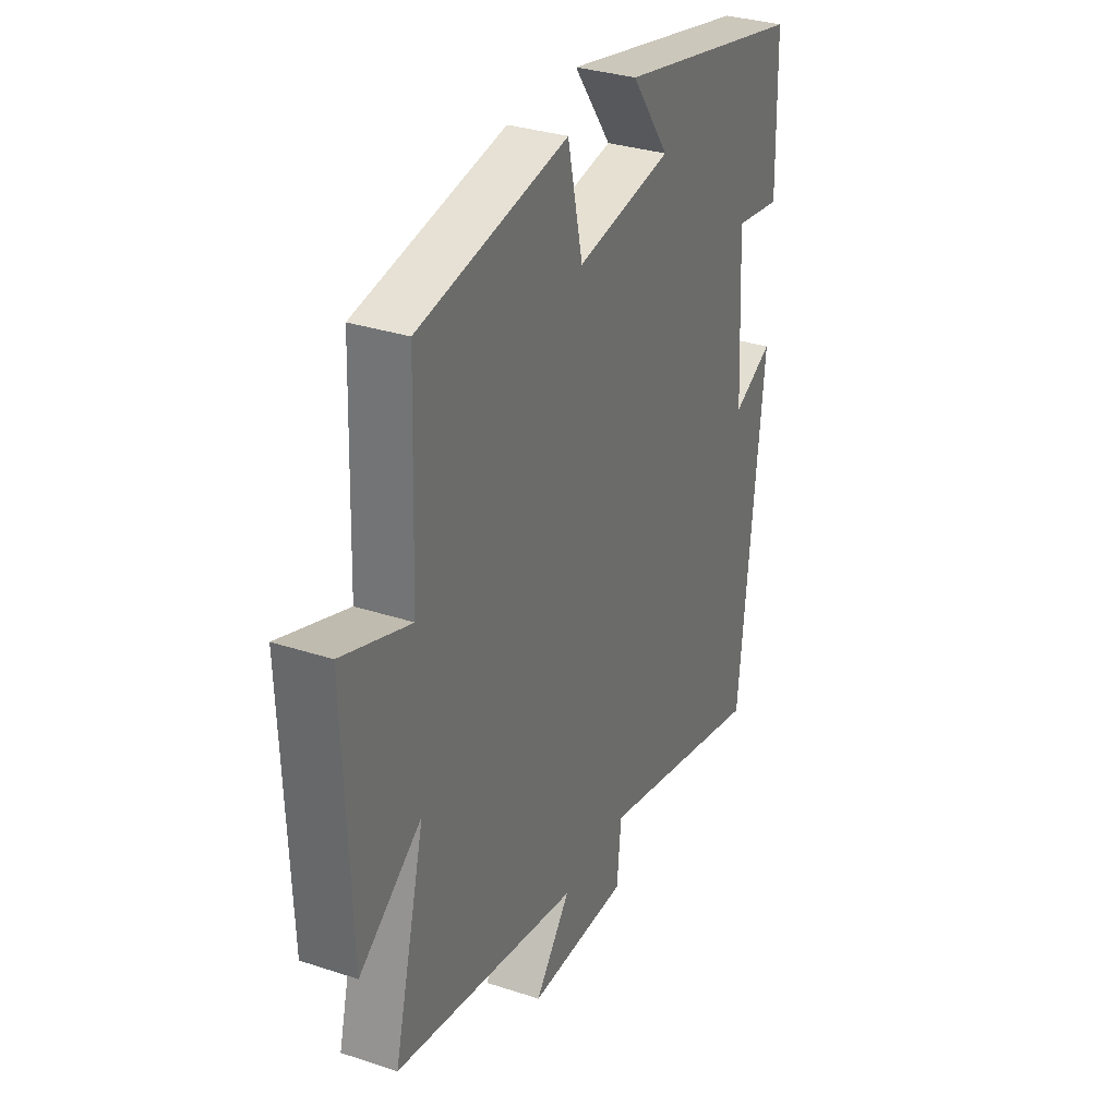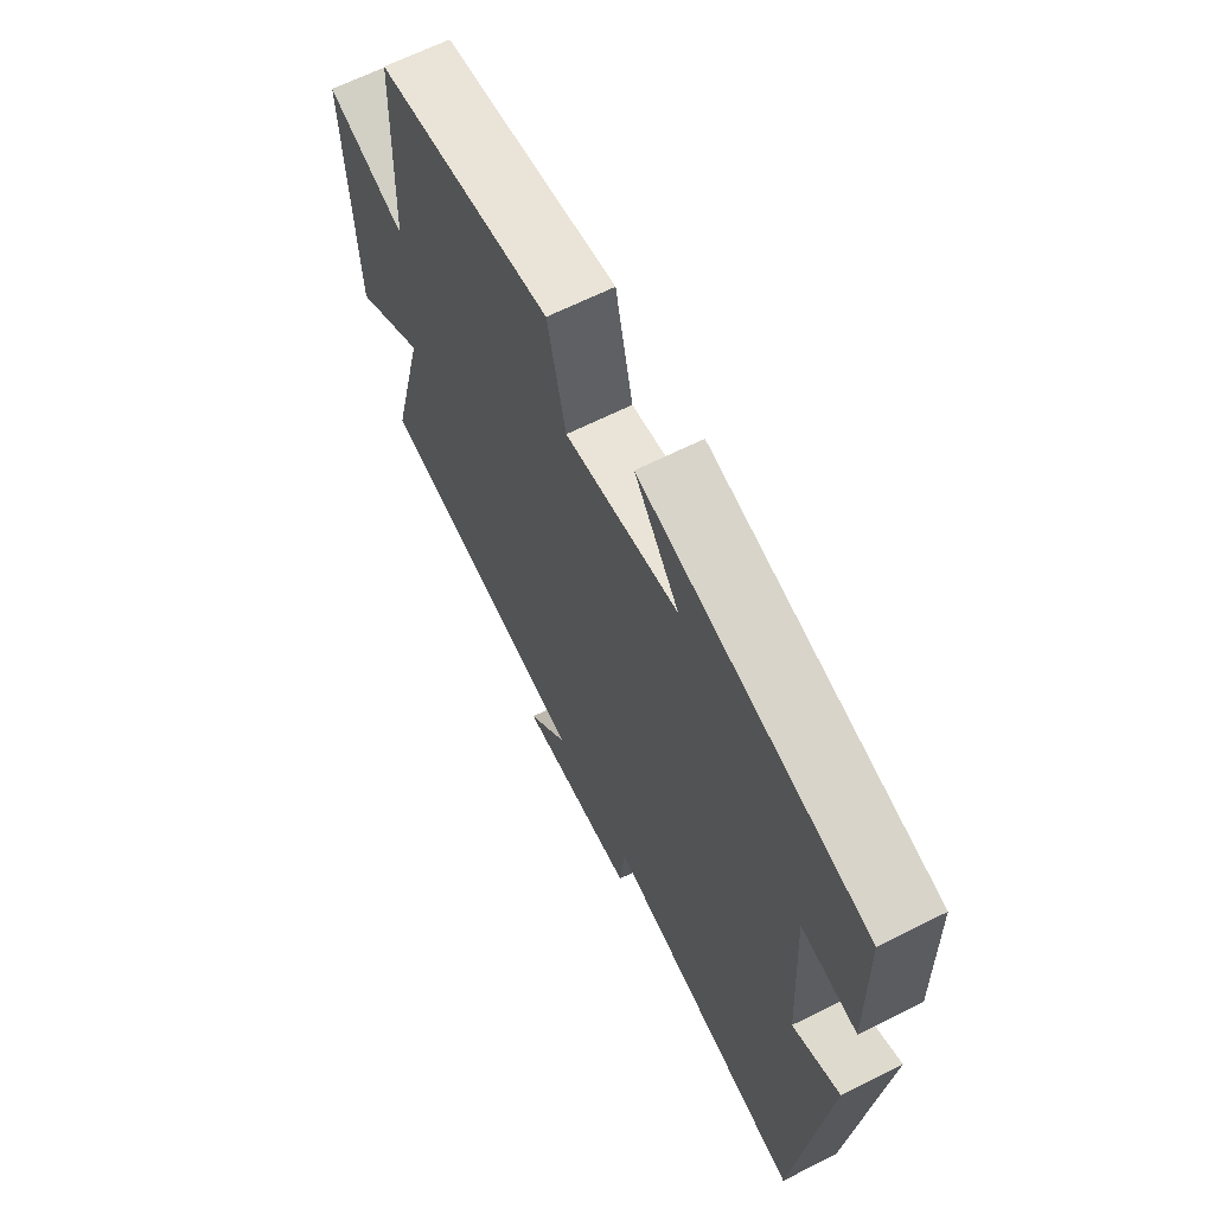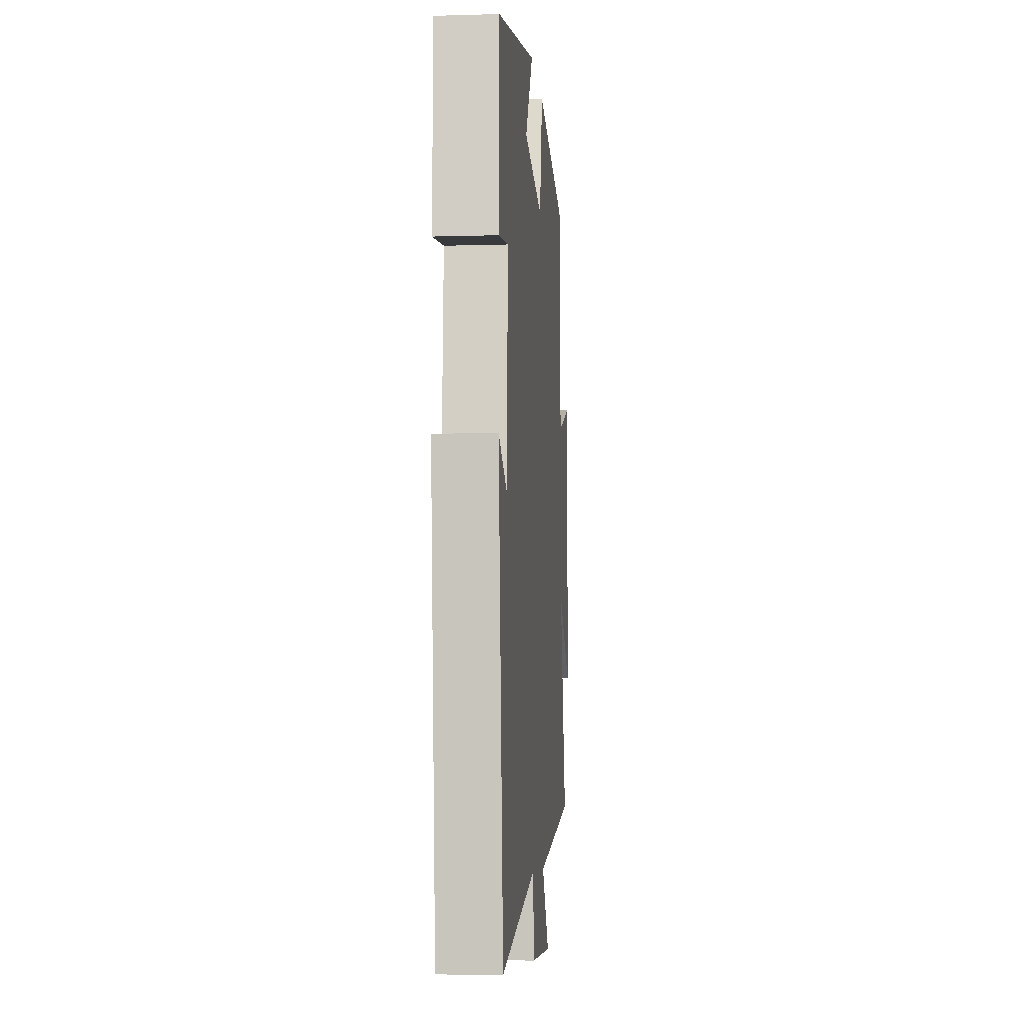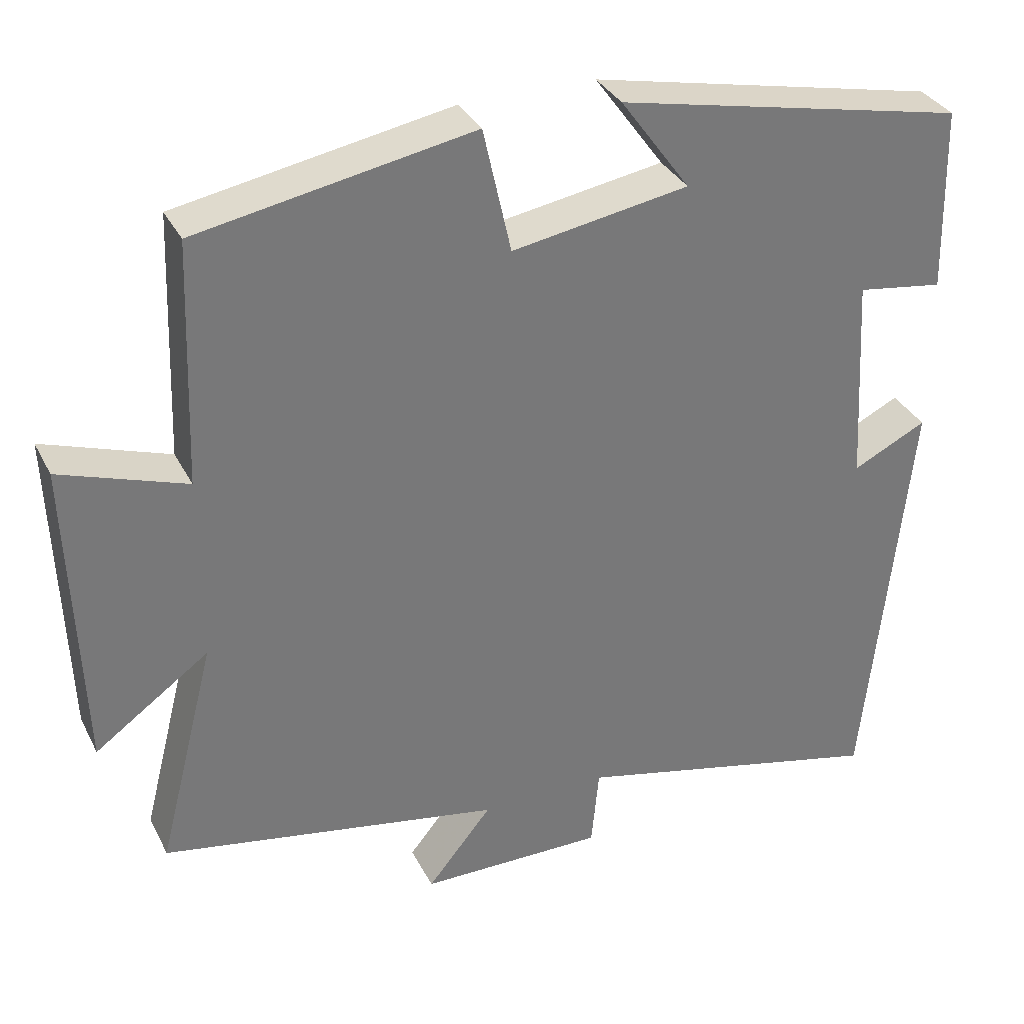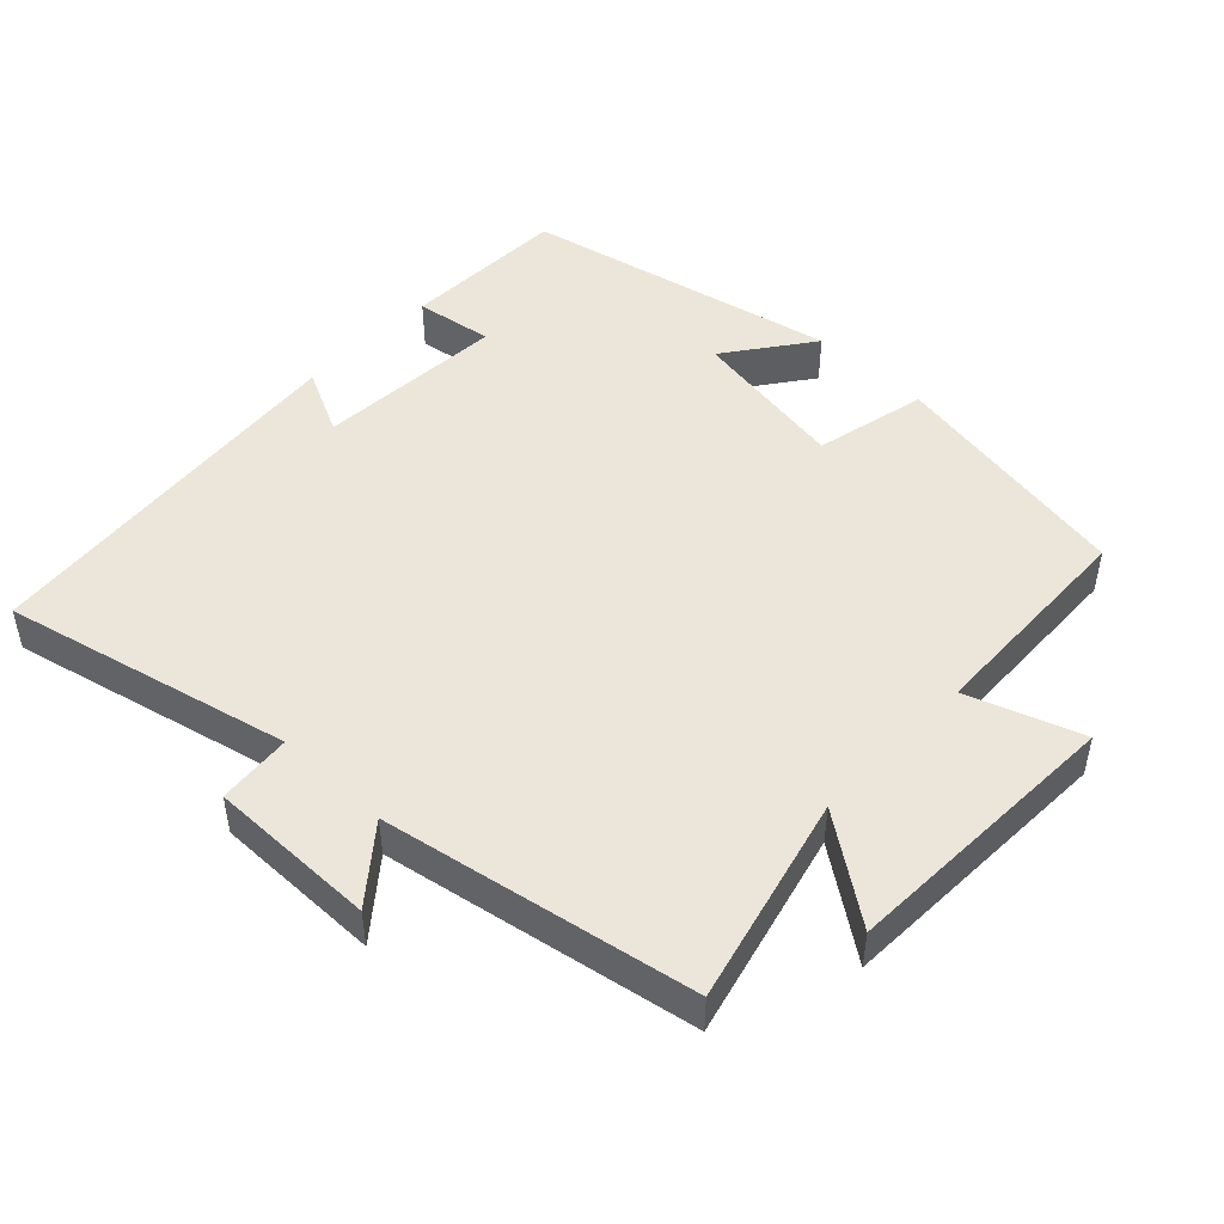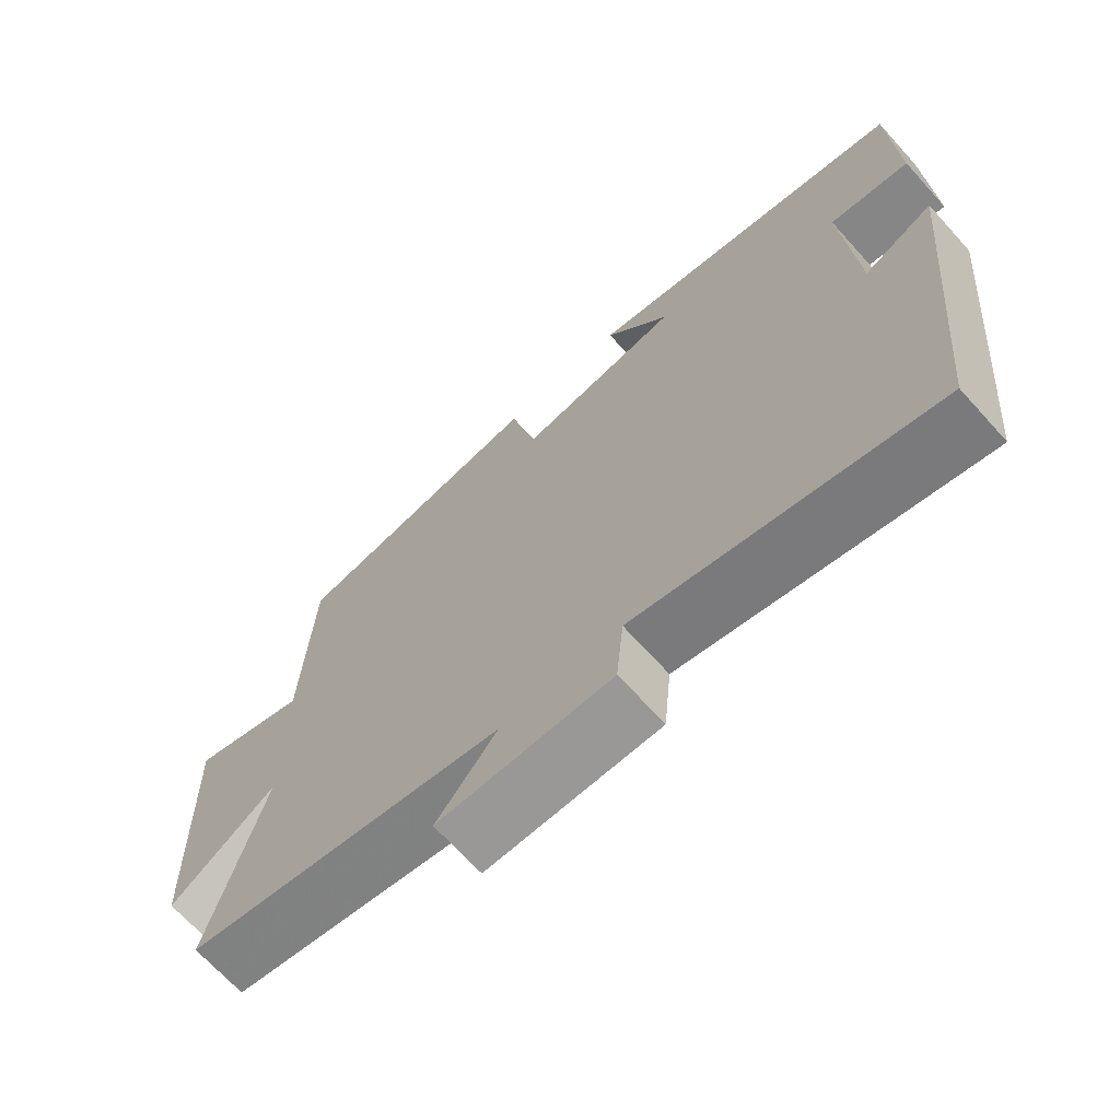
<metadata>
{"format":"obj","ext":"obj","renderer":"f3d","projection":"perspective","resolution":1024,"background":"white","views":[{"elev":32.2,"azim":-65.3,"up":"+Z"},{"elev":65.1,"azim":63.2,"up":"+Z"},{"elev":-7.3,"azim":94.8,"up":"+Z"},{"elev":33.8,"azim":-23.8,"up":"+Z"},{"elev":47.6,"azim":-136.2,"up":"+Y"},{"elev":-68.9,"azim":42.2,"up":"+Z"}]}
</metadata>
<code>
v -0.488 0.07 0.436
v -0.133 0.07 0.5
v -0.097 0.07 0.338
v 0.131 0.07 0.376
v 0.041 0.07 0.5
v 0.494 0.07 0.403
v 0.5 0.07 0.163
v 0.388 0.07 0.18
v 0.404 0.07 -0.092
v 0.5 0.07 -0.045
v 0.444 0.07 -0.597
v 0.034 0.07 -0.5
v 0.024 0.07 -0.605
v -0.216 0.07 -0.603
v -0.132 0.07 -0.5
v -0.575 0.07 -0.418
v -0.5 0.07 -0.123
v -0.648 0.07 -0.229
v -0.662 0.07 0.177
v -0.5 0.07 0.121
v -0.488 0 0.436
v -0.133 0 0.5
v -0.097 0 0.338
v 0.131 0 0.376
v 0.041 0 0.5
v 0.494 0 0.403
v 0.5 0 0.163
v 0.388 0 0.18
v 0.404 0 -0.092
v 0.5 0 -0.045
v 0.444 0 -0.597
v 0.034 0 -0.5
v 0.024 0 -0.605
v -0.216 0 -0.603
v -0.132 0 -0.5
v -0.575 0 -0.418
v -0.5 0 -0.123
v -0.648 0 -0.229
v -0.662 0 0.177
v -0.5 0 0.121
f 17 18 19 20
f 17 20 1 2
f 15 16 17 2
f 12 13 14 15
f 12 15 2 3
f 9 10 11 12
f 8 9 12 3
f 7 8 3 4
f 4 5 6 7
f 40 39 38 37
f 22 21 40 37
f 22 37 36 35
f 35 34 33 32
f 23 22 35 32
f 32 31 30 29
f 23 32 29 28
f 24 23 28 27
f 27 26 25 24
f 1 21 22 2
f 2 22 23 3
f 3 23 24 4
f 4 24 25 5
f 5 25 26 6
f 6 26 27 7
f 7 27 28 8
f 8 28 29 9
f 9 29 30 10
f 10 30 31 11
f 11 31 32 12
f 12 32 33 13
f 13 33 34 14
f 14 34 35 15
f 15 35 36 16
f 16 36 37 17
f 17 37 38 18
f 18 38 39 19
f 19 39 40 20
f 20 40 21 1

</code>
